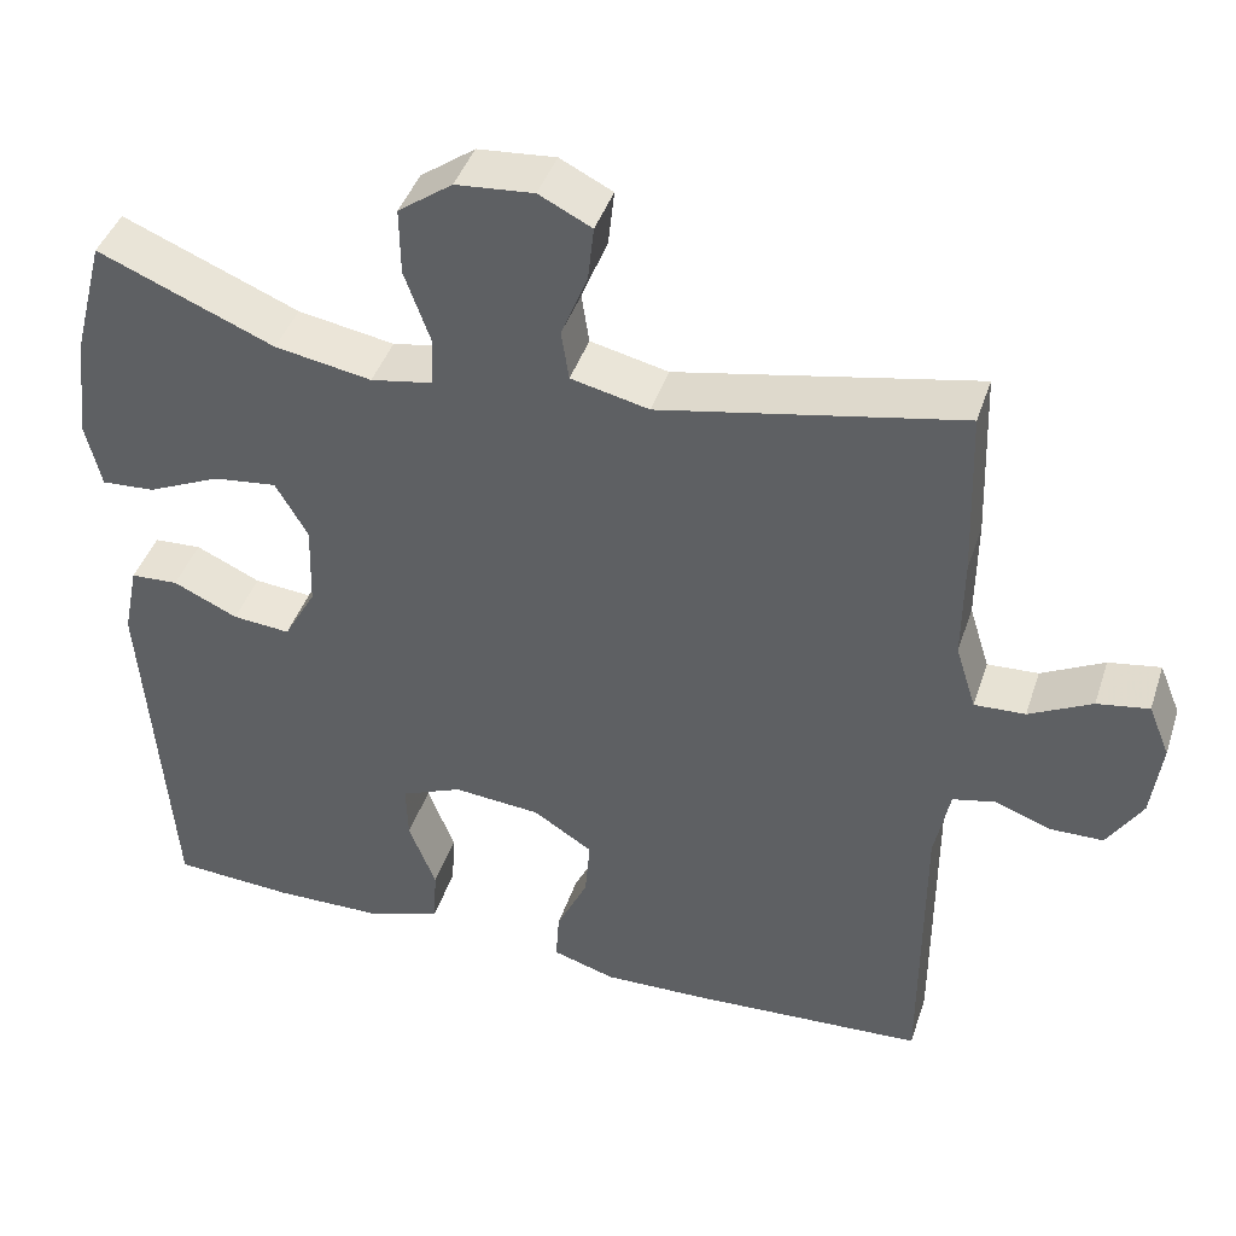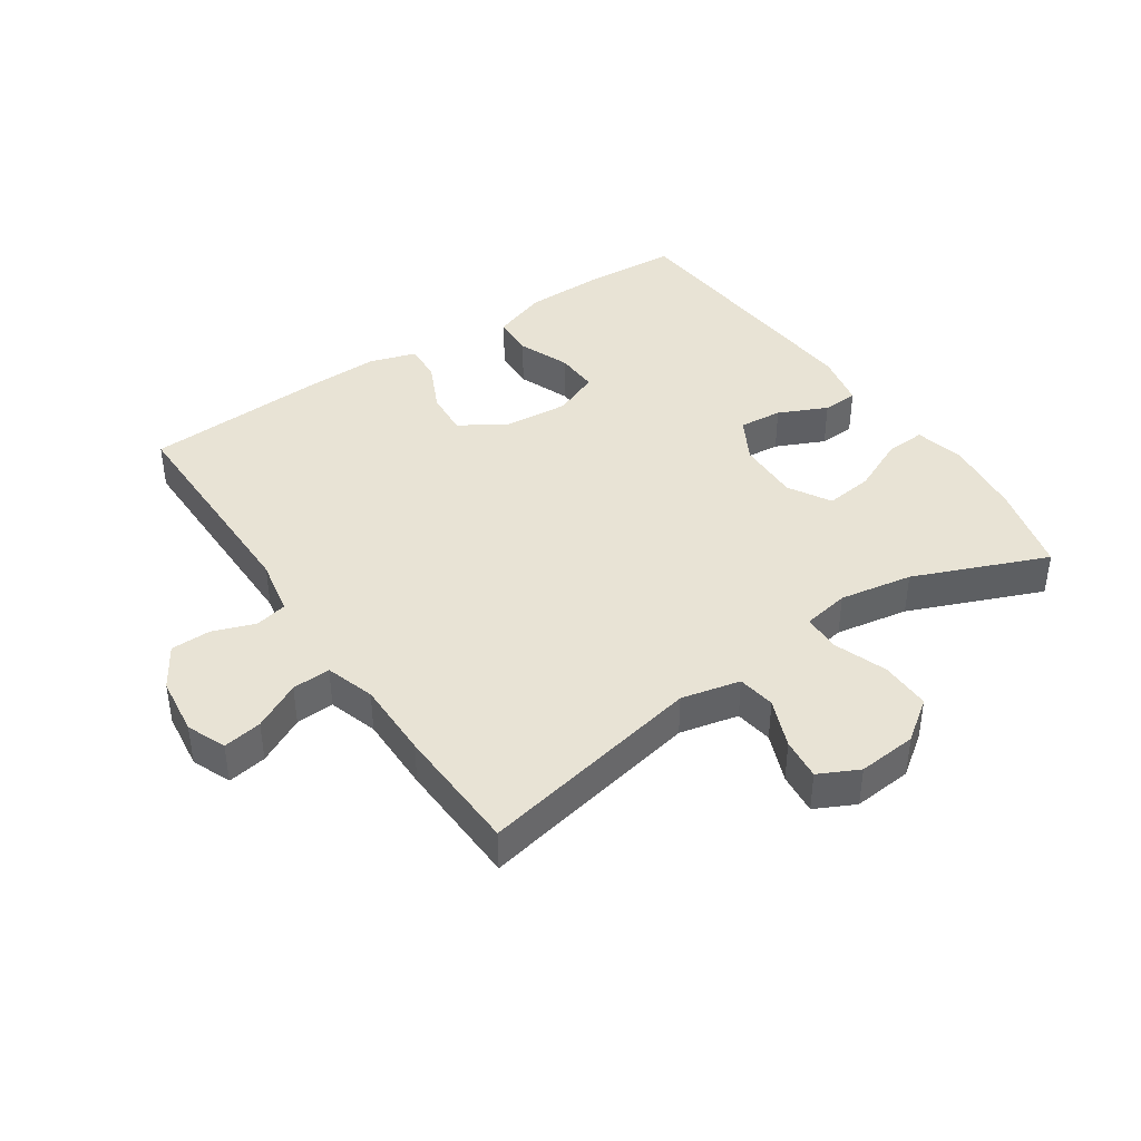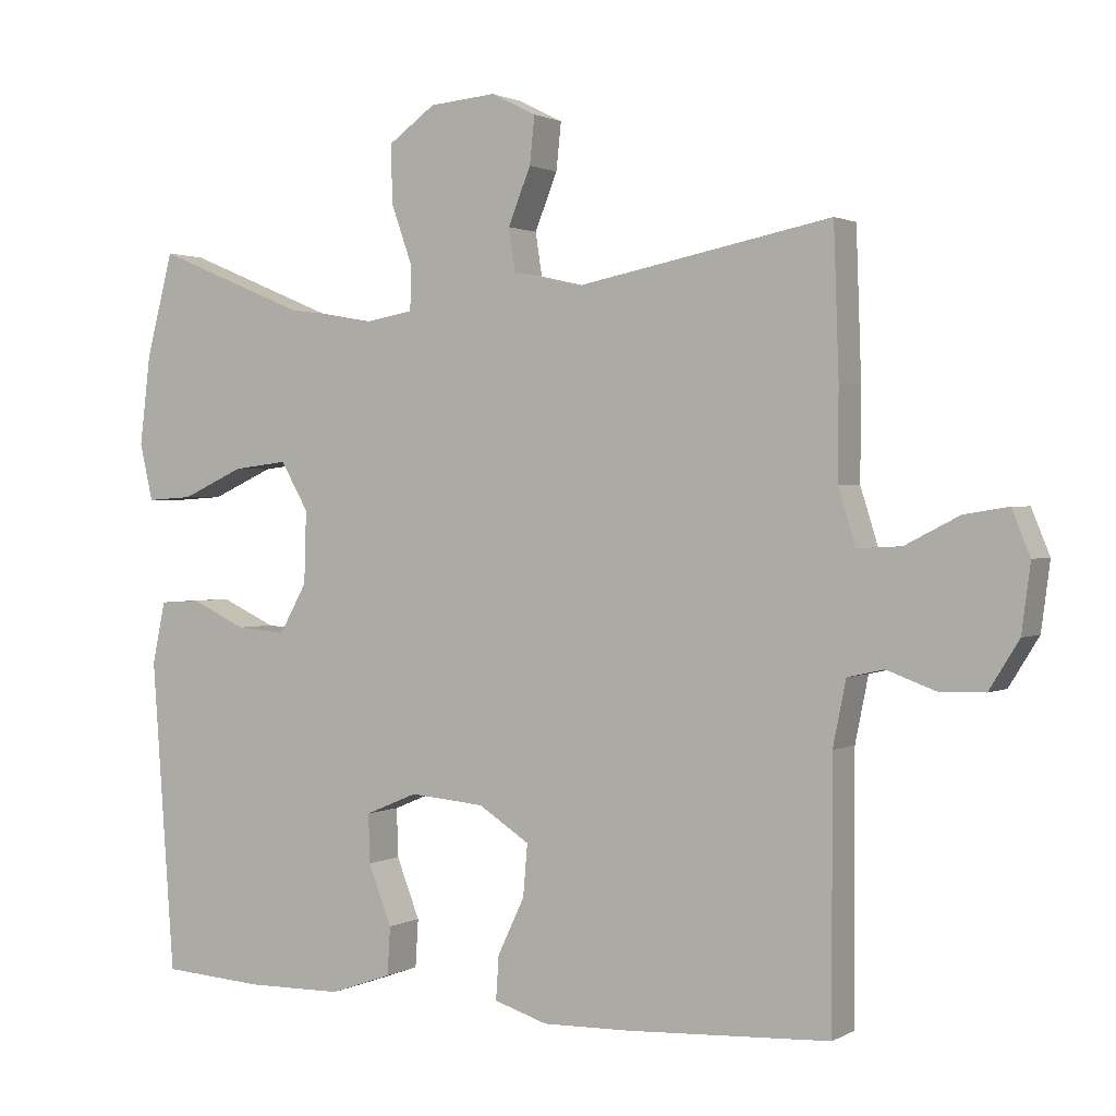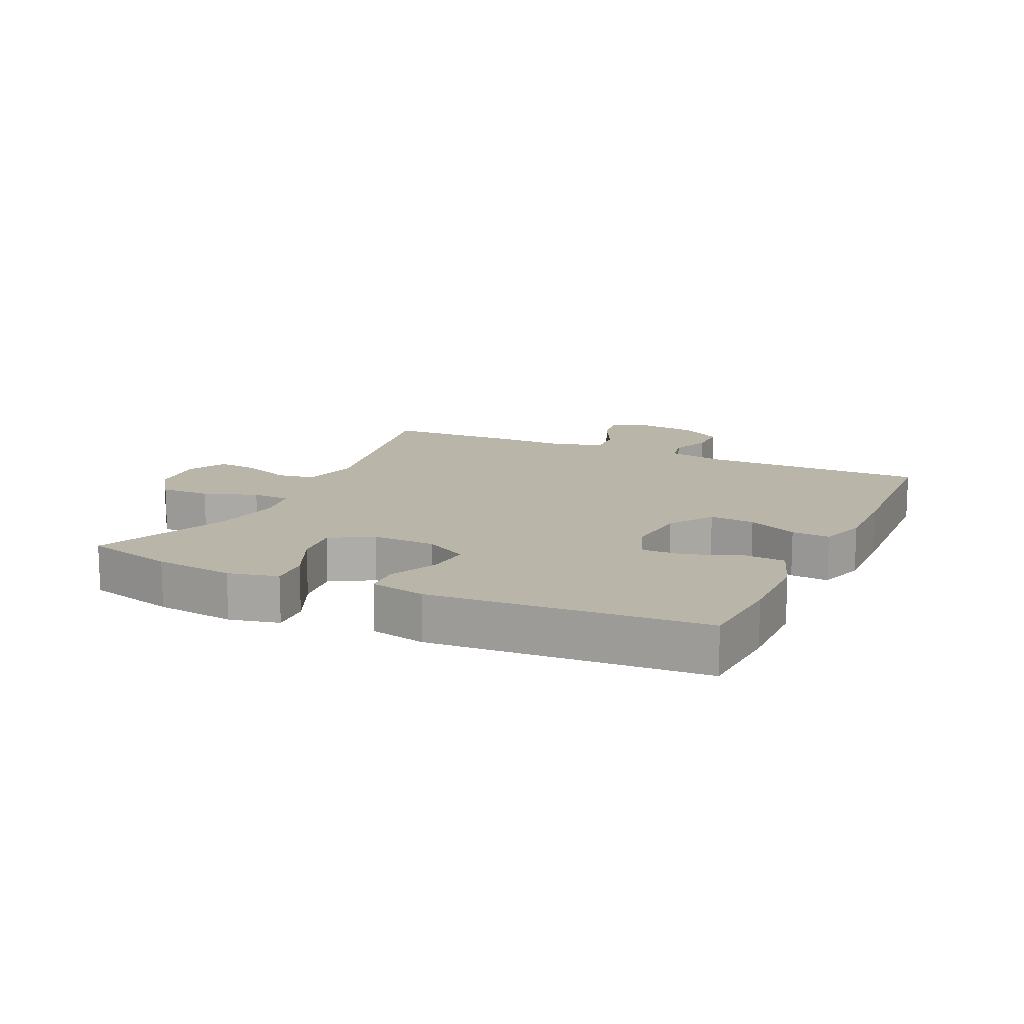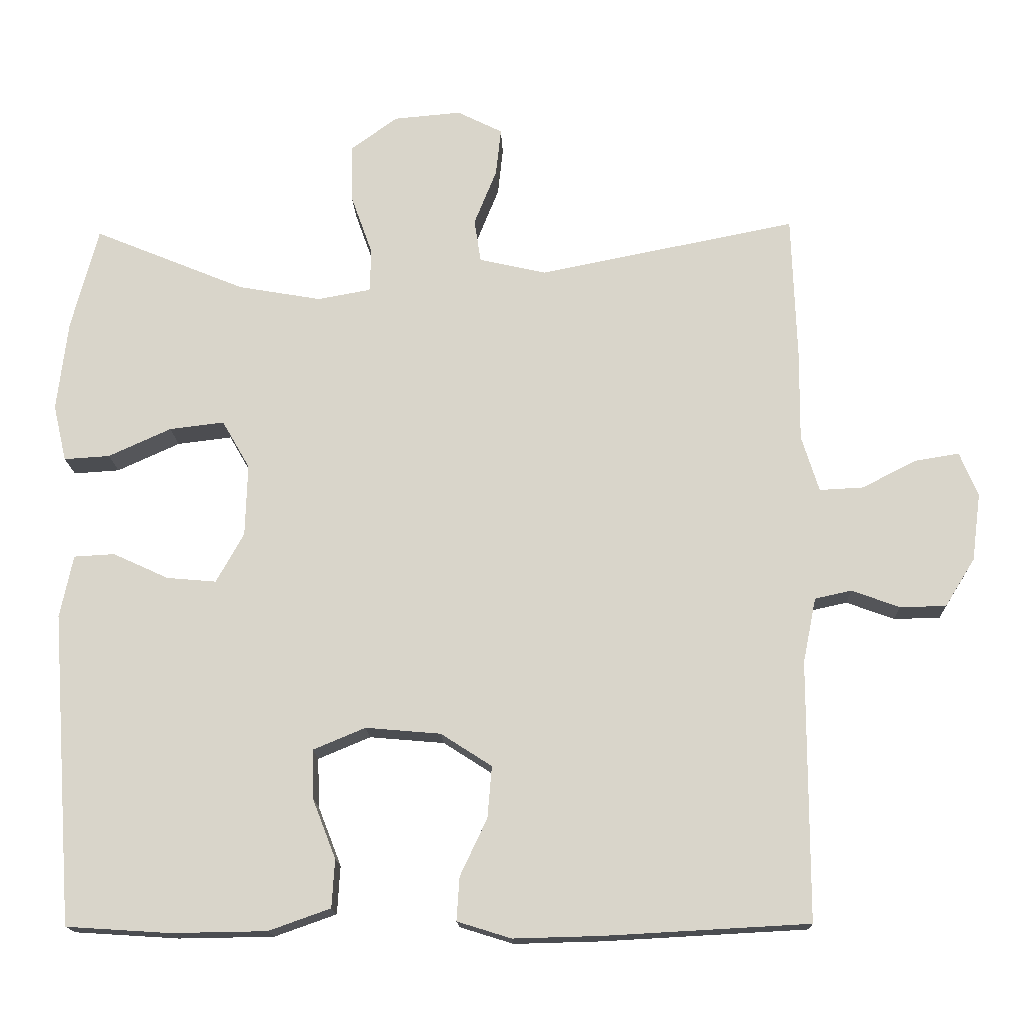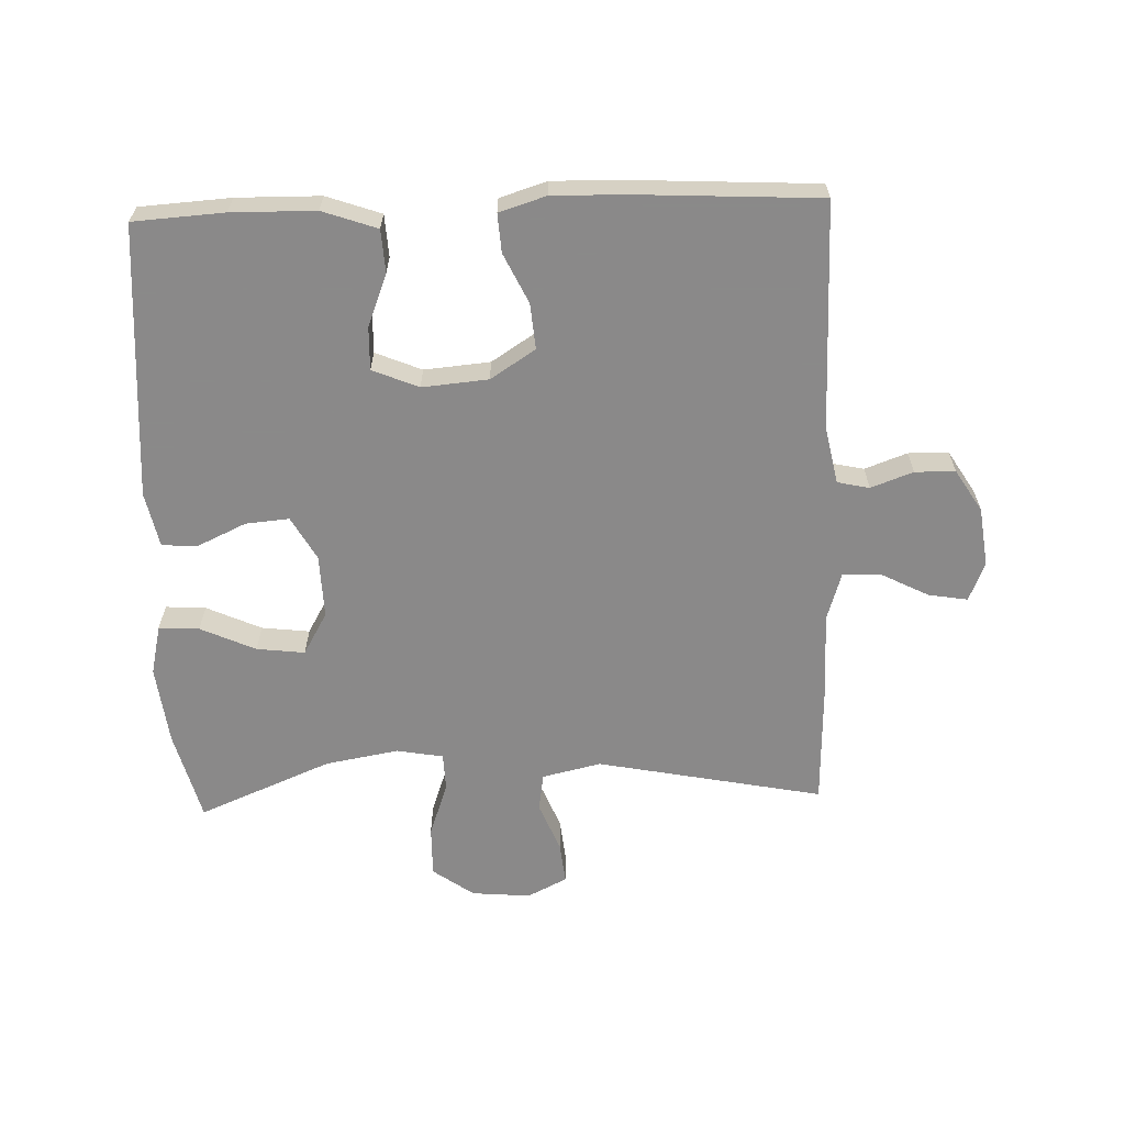
<metadata>
{"format":"obj","ext":"obj","renderer":"f3d","projection":"perspective","resolution":1024,"background":"white","views":[{"elev":42.3,"azim":-162.3,"up":"+Z"},{"elev":41.2,"azim":-34.2,"up":"+Y"},{"elev":1.4,"azim":-150.8,"up":"+Z"},{"elev":13.5,"azim":115.0,"up":"+Y"},{"elev":-15.9,"azim":-177.9,"up":"+Z"},{"elev":-63.3,"azim":-178.0,"up":"+Y"}]}
</metadata>
<code>
v 0.5 0.07 -0.5
v 0.358 0.07 -0.509
v 0.227 0.07 -0.507
v 0.142 0.07 -0.477
v 0.138 0.07 -0.411
v 0.17 0.07 -0.329
v 0.172 0.07 -0.262
v 0.1 0.07 -0.232
v -0.003 0.07 -0.241
v -0.073 0.07 -0.286
v -0.067 0.07 -0.357
v -0.03 0.07 -0.435
v -0.026 0.07 -0.495
v -0.1 0.07 -0.518
v -0.22 0.07 -0.515
v -0.5 0.07 -0.5
v -0.5 0.07 -0.145
v -0.518 0.07 -0.056
v -0.568 0.07 -0.045
v -0.634 0.07 -0.069
v -0.697 0.07 -0.068
v -0.738 0.07 -0.002
v -0.75 0.07 0.09
v -0.725 0.07 0.151
v -0.664 0.07 0.141
v -0.59 0.07 0.103
v -0.53 0.07 0.1
v -0.506 0.07 0.177
v -0.507 0.07 0.299
v -0.5 0.07 0.5
v -0.147 0.07 0.43
v -0.055 0.07 0.451
v -0.046 0.07 0.51
v -0.077 0.07 0.587
v -0.084 0.07 0.652
v -0.022 0.07 0.683
v 0.07 0.07 0.675
v 0.134 0.07 0.629
v 0.133 0.07 0.55
v 0.103 0.07 0.466
v 0.105 0.07 0.407
v 0.178 0.07 0.394
v 0.292 0.07 0.414
v 0.5 0.07 0.5
v 0.537 0.07 0.359
v 0.552 0.07 0.235
v 0.534 0.07 0.157
v 0.471 0.07 0.161
v 0.385 0.07 0.2
v 0.31 0.07 0.209
v 0.272 0.07 0.143
v 0.275 0.07 0.044
v 0.313 0.07 -0.024
v 0.381 0.07 -0.018
v 0.457 0.07 0.017
v 0.513 0.07 0.014
v 0.531 0.07 -0.072
v 0.5 0 -0.5
v 0.358 0 -0.509
v 0.227 0 -0.507
v 0.142 0 -0.477
v 0.138 0 -0.411
v 0.17 0 -0.329
v 0.172 0 -0.262
v 0.1 0 -0.232
v -0.003 0 -0.241
v -0.073 0 -0.286
v -0.067 0 -0.357
v -0.03 0 -0.435
v -0.026 0 -0.495
v -0.1 0 -0.518
v -0.22 0 -0.515
v -0.5 0 -0.5
v -0.5 0 -0.145
v -0.518 0 -0.056
v -0.568 0 -0.045
v -0.634 0 -0.069
v -0.697 0 -0.068
v -0.738 0 -0.002
v -0.75 0 0.09
v -0.725 0 0.151
v -0.664 0 0.141
v -0.59 0 0.103
v -0.53 0 0.1
v -0.506 0 0.177
v -0.507 0 0.299
v -0.5 0 0.5
v -0.147 0 0.43
v -0.055 0 0.451
v -0.046 0 0.51
v -0.077 0 0.587
v -0.084 0 0.652
v -0.022 0 0.683
v 0.07 0 0.675
v 0.134 0 0.629
v 0.133 0 0.55
v 0.103 0 0.466
v 0.105 0 0.407
v 0.178 0 0.394
v 0.292 0 0.414
v 0.5 0 0.5
v 0.537 0 0.359
v 0.552 0 0.235
v 0.534 0 0.157
v 0.471 0 0.161
v 0.385 0 0.2
v 0.31 0 0.209
v 0.272 0 0.143
v 0.275 0 0.044
v 0.313 0 -0.024
v 0.381 0 -0.018
v 0.457 0 0.017
v 0.513 0 0.014
v 0.531 0 -0.072
f 54 55 56 57
f 53 54 57 1
f 52 53 1 2
f 46 47 48 49
f 46 49 50
f 43 44 45 46
f 42 43 46 50
f 41 42 50 51
f 37 38 39 40
f 37 40 41
f 36 37 41
f 33 34 35 36
f 33 36 41
f 32 33 41 51
f 28 29 30 31
f 27 28 31 32
f 23 24 25 26
f 23 26 27
f 22 23 27
f 19 20 21 22
f 18 19 22 27
f 17 18 27 32
f 11 12 13 14
f 10 11 14 15
f 3 4 5 6
f 52 2 3 6
f 52 6 7
f 51 52 7 8
f 32 51 8 9
f 17 32 9 10
f 10 15 16 17
f 114 113 112 111
f 58 114 111 110
f 59 58 110 109
f 106 105 104 103
f 107 106 103
f 103 102 101 100
f 107 103 100 99
f 108 107 99 98
f 97 96 95 94
f 98 97 94
f 98 94 93
f 93 92 91 90
f 98 93 90
f 108 98 90 89
f 88 87 86 85
f 89 88 85 84
f 83 82 81 80
f 84 83 80
f 84 80 79
f 79 78 77 76
f 84 79 76 75
f 89 84 75 74
f 71 70 69 68
f 72 71 68 67
f 63 62 61 60
f 63 60 59 109
f 64 63 109
f 65 64 109 108
f 66 65 108 89
f 67 66 89 74
f 74 73 72 67
f 1 58 59 2
f 2 59 60 3
f 3 60 61 4
f 4 61 62 5
f 5 62 63 6
f 6 63 64 7
f 7 64 65 8
f 8 65 66 9
f 9 66 67 10
f 10 67 68 11
f 11 68 69 12
f 12 69 70 13
f 13 70 71 14
f 14 71 72 15
f 15 72 73 16
f 16 73 74 17
f 17 74 75 18
f 18 75 76 19
f 19 76 77 20
f 20 77 78 21
f 21 78 79 22
f 22 79 80 23
f 23 80 81 24
f 24 81 82 25
f 25 82 83 26
f 26 83 84 27
f 27 84 85 28
f 28 85 86 29
f 29 86 87 30
f 30 87 88 31
f 31 88 89 32
f 32 89 90 33
f 33 90 91 34
f 34 91 92 35
f 35 92 93 36
f 36 93 94 37
f 37 94 95 38
f 38 95 96 39
f 39 96 97 40
f 40 97 98 41
f 41 98 99 42
f 42 99 100 43
f 43 100 101 44
f 44 101 102 45
f 45 102 103 46
f 46 103 104 47
f 47 104 105 48
f 48 105 106 49
f 49 106 107 50
f 50 107 108 51
f 51 108 109 52
f 52 109 110 53
f 53 110 111 54
f 54 111 112 55
f 55 112 113 56
f 56 113 114 57
f 57 114 58 1

</code>
